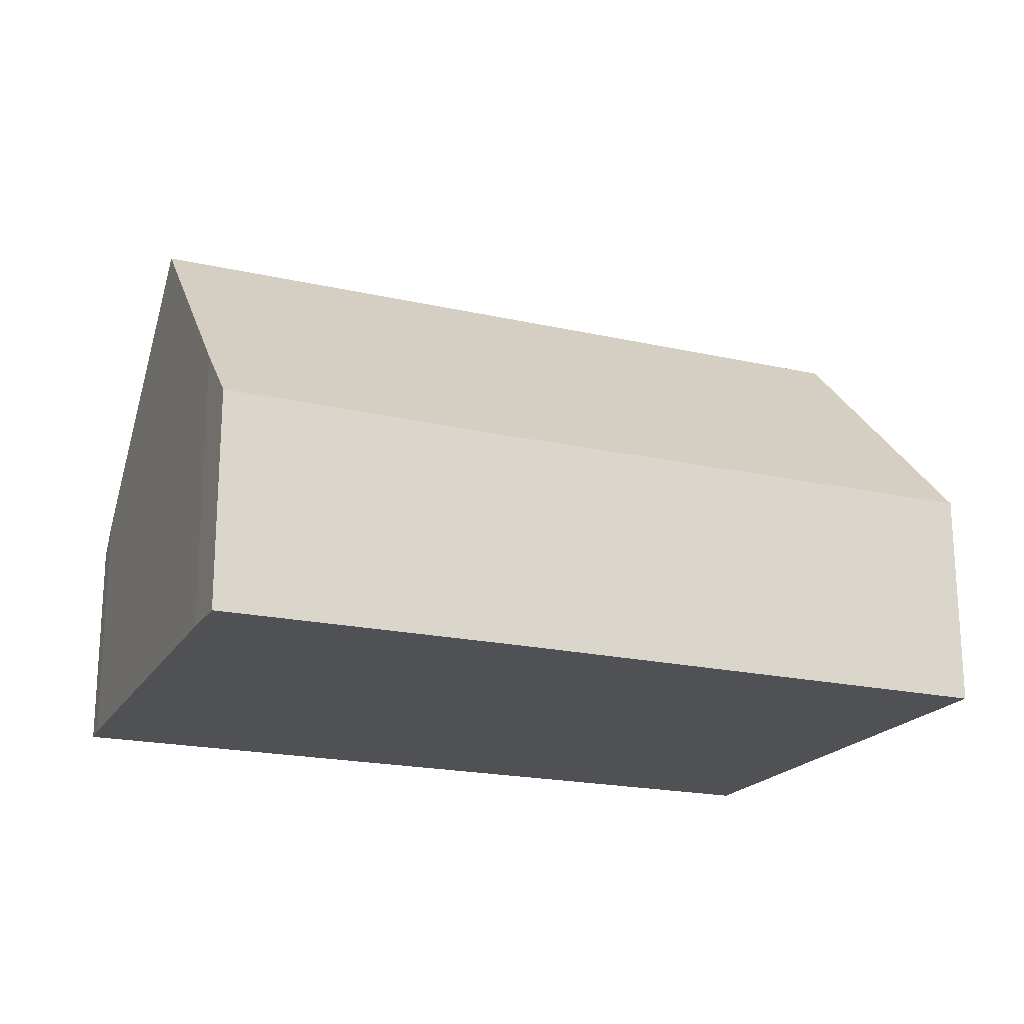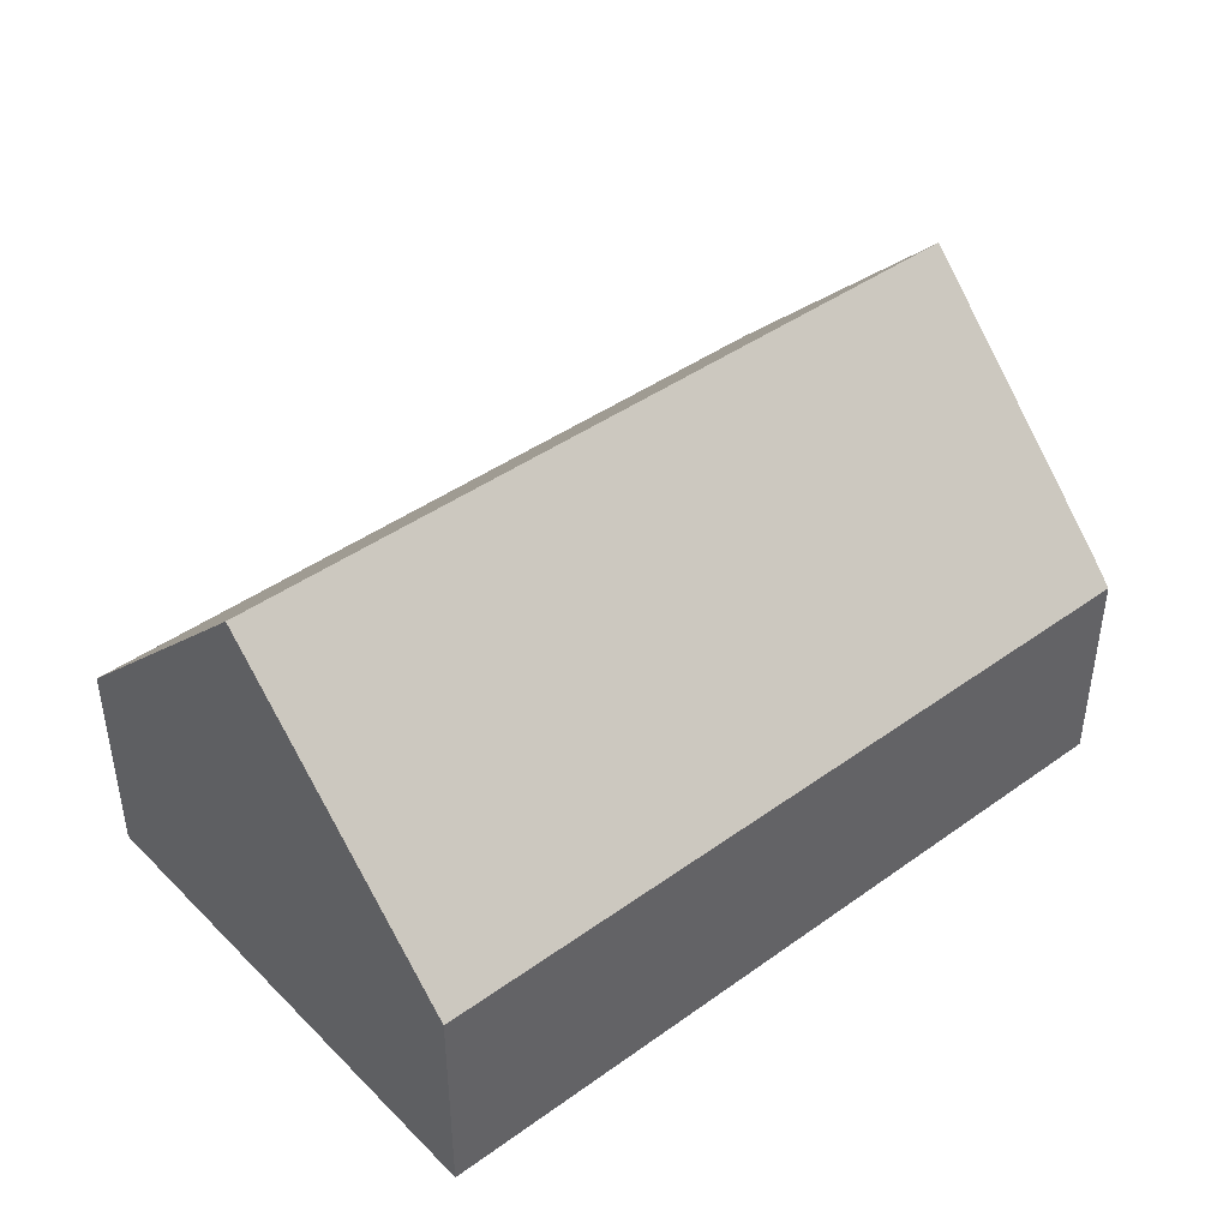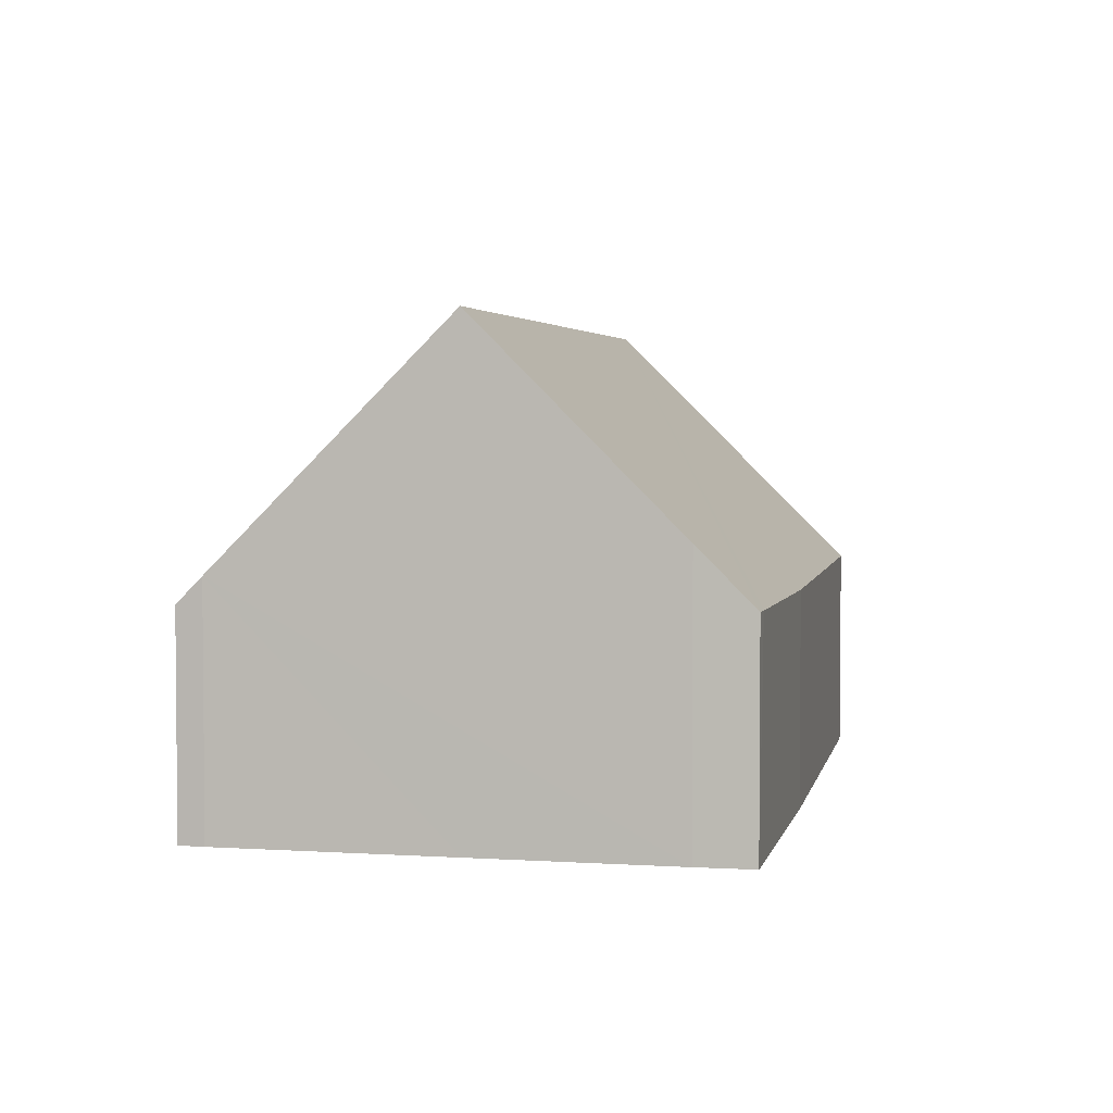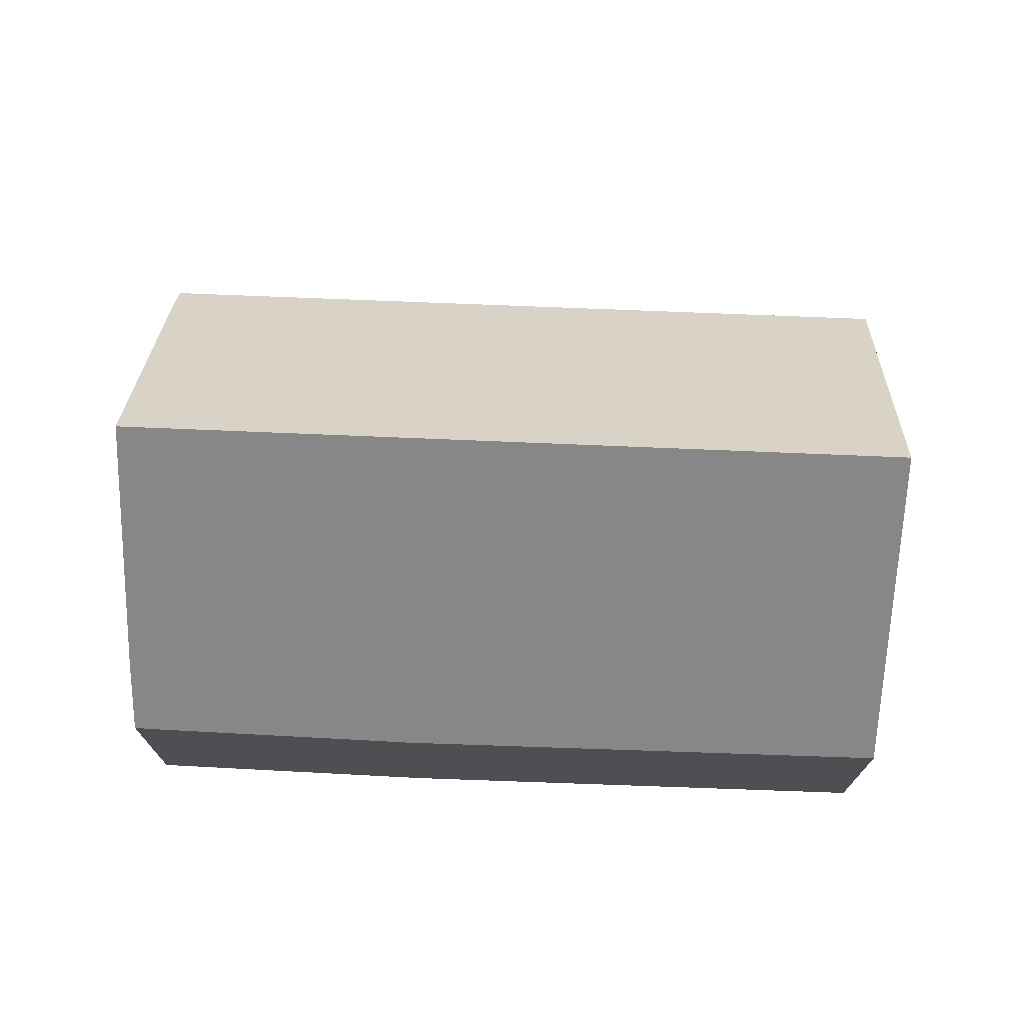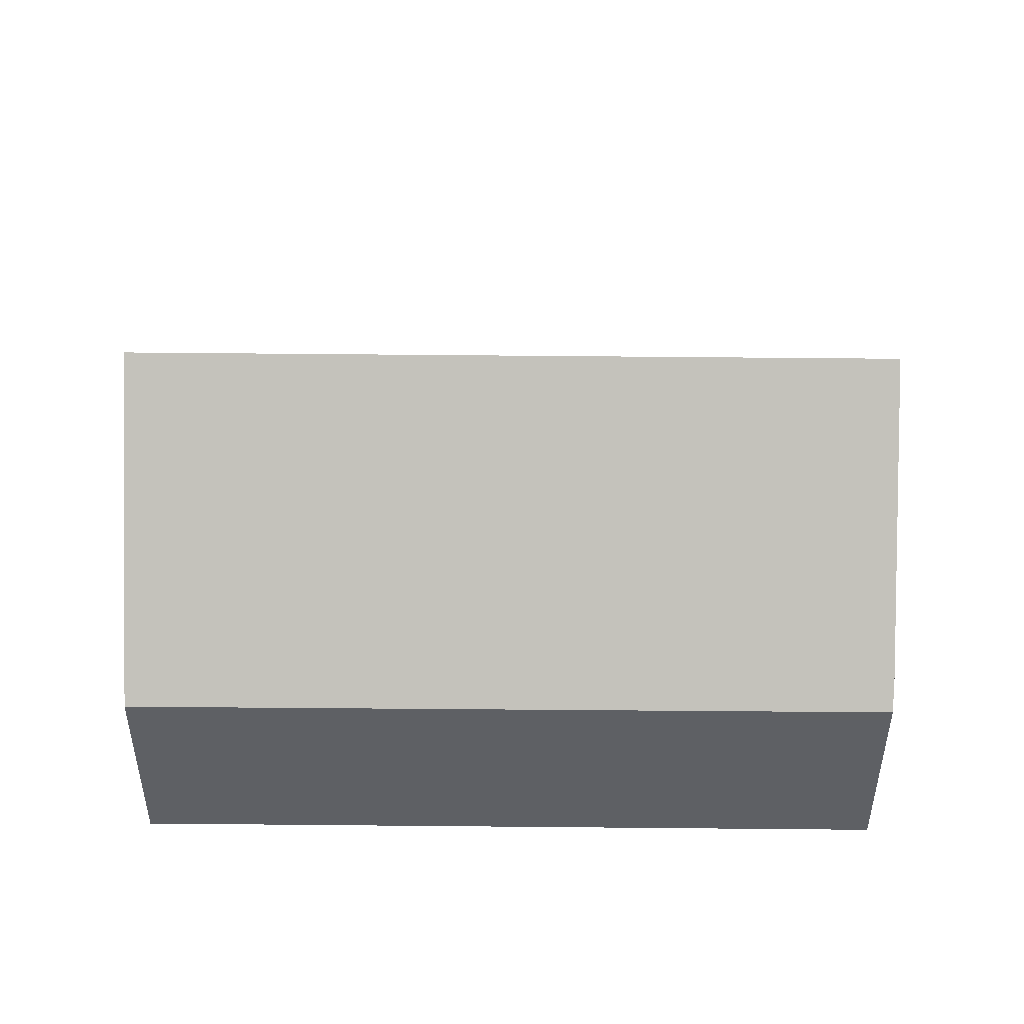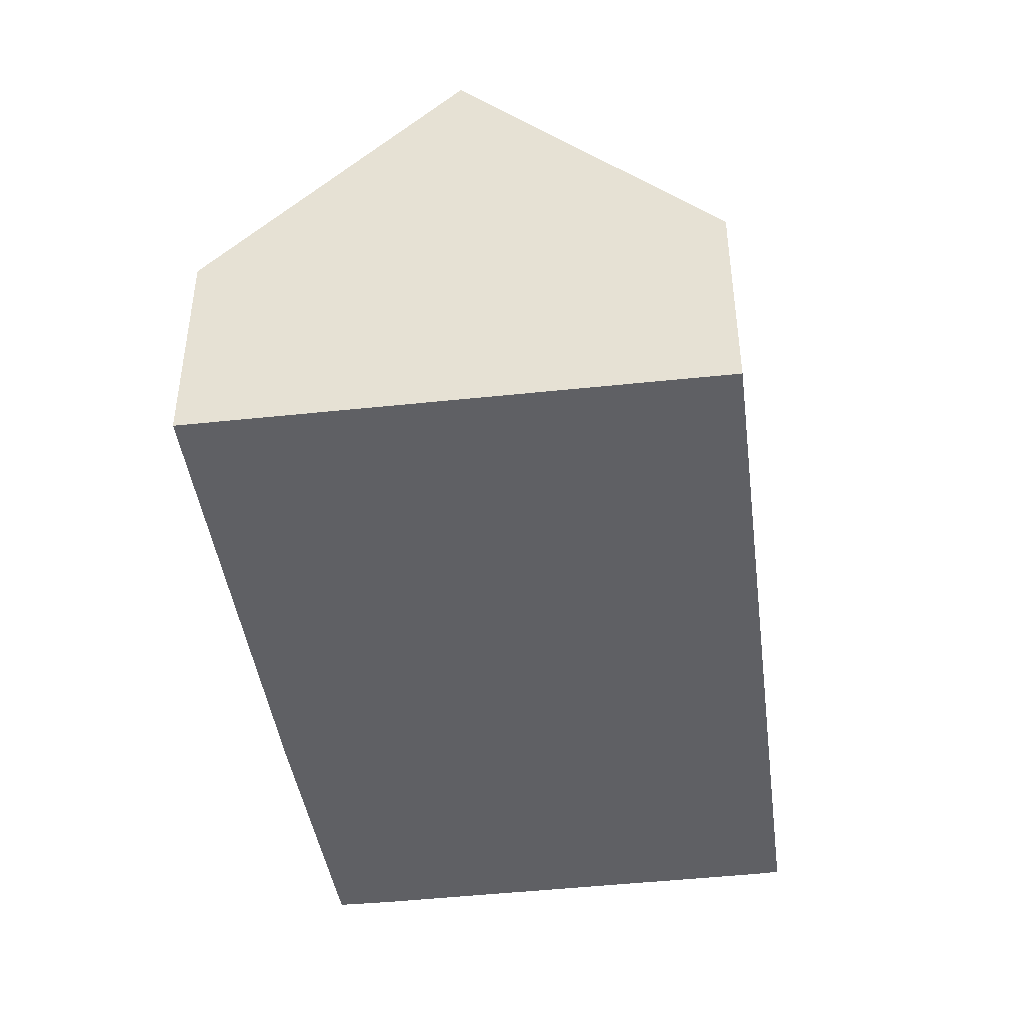
<metadata>
{"format":"obj","ext":"obj","renderer":"f3d","projection":"perspective","resolution":1024,"background":"white","views":[{"elev":-19.9,"azim":-33.9,"up":"+Y"},{"elev":43.2,"azim":128.5,"up":"+Y"},{"elev":3.4,"azim":-89.3,"up":"+Y"},{"elev":72.4,"azim":-8.8,"up":"+Y"},{"elev":47.0,"azim":169.5,"up":"+Y"},{"elev":-43.2,"azim":86.4,"up":"+Y"}]}
</metadata>
<code>
v  1.966 4.1 -9.709
v  16.07 9.063 -1.844
v  17 4.077 -6.757
v  1.846 4.595 -9.226
v  0.954 9.063 -4.834
v  0.189 5.235 -1.07
v  0 4.152 2.542e-16
v  0.395 4.142 0.088
v  5.679 4.09 1.187
v  15.14 4.152 2.996
v  0.189 6.552e-17 -1.07
v  0 0 0
v  0.954 2.96e-16 -4.834
v  1.846 5.649e-16 -9.226
v  1.966 5.945e-16 -9.709
v  5.679 -7.268e-17 1.187
v  0.395 -5.388e-18 0.088
v  15.14 -1.835e-16 2.996
v  16.07 1.129e-16 -1.844
v  17 4.137e-16 -6.757
g defaultobject
f 1 2 3
f 2 1 4
f 2 4 5
f 6 2 5
f 2 6 7
f 2 7 8
f 2 8 9
f 2 9 10
f 11 7 6
f 7 11 12
f 4 6 5
f 6 4 11
f 11 4 13
f 13 4 14
f 1 14 4
f 14 1 15
f 12 8 7
f 8 12 9
f 9 12 16
f 16 12 17
f 9 18 10
f 18 9 16
f 18 2 10
f 2 18 3
f 3 18 19
f 3 19 20
f 3 15 1
f 15 3 20
f 16 19 18
f 19 16 20
f 20 16 15
f 15 16 17
f 15 17 12
f 15 12 11
f 15 11 13
f 15 13 14

</code>
